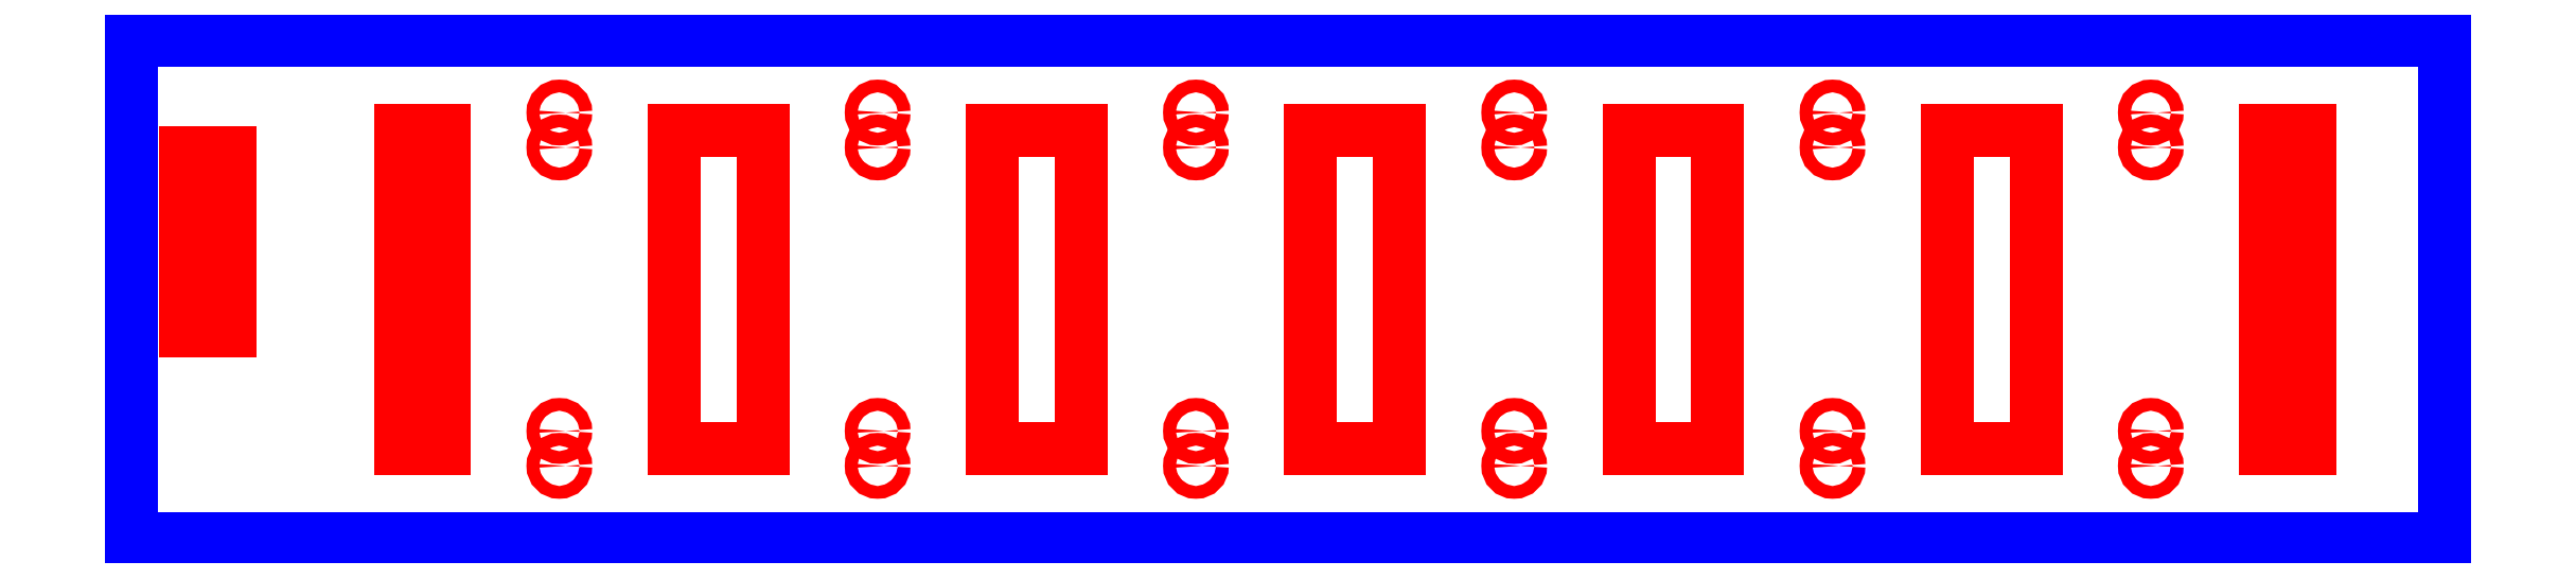
<metadata>
{"format":"dxf","ext":"dxf","renderer":"ezdxf+matplotlib","layout":"modelspace","background":"white","min_lineweight":24,"dpi":150}
</metadata>
<code>
0
SECTION
2
ENTITIES
0
CIRCLE
8
CUTOUTS
10
-91.76
20
-39.49
30
0
40
1.425
0
CIRCLE
8
CUTOUTS
10
-20.59
20
39.49
30
0
40
1.425
0
CIRCLE
8
CUTOUTS
10
-162.9
20
31.69
30
0
40
1.425
0
CIRCLE
8
CUTOUTS
10
-162.9
20
39.49
30
0
40
1.425
0
CIRCLE
8
CUTOUTS
10
-162.9
20
-31.68
30
0
40
1.425
0
CIRCLE
8
CUTOUTS
10
-162.9
20
-39.49
30
0
40
1.425
0
CIRCLE
8
CUTOUTS
10
-91.76
20
39.49
30
0
40
1.425
0
CIRCLE
8
CUTOUTS
10
-91.76
20
31.69
30
0
40
1.425
0
CIRCLE
8
CUTOUTS
10
-91.76
20
-31.68
30
0
40
1.425
0
CIRCLE
8
CUTOUTS
10
192.9
20
-39.49
30
0
40
1.425
0
CIRCLE
8
CUTOUTS
10
192.9
20
-31.68
30
0
40
1.425
0
CIRCLE
8
CUTOUTS
10
192.9
20
31.69
30
0
40
1.425
0
CIRCLE
8
CUTOUTS
10
192.9
20
39.49
30
0
40
1.425
0
CIRCLE
8
CUTOUTS
10
121.8
20
-39.49
30
0
40
1.425
0
CIRCLE
8
CUTOUTS
10
121.8
20
-31.68
30
0
40
1.425
0
CIRCLE
8
CUTOUTS
10
121.8
20
31.69
30
0
40
1.425
0
CIRCLE
8
CUTOUTS
10
121.8
20
39.49
30
0
40
1.425
0
CIRCLE
8
CUTOUTS
10
50.59
20
-39.49
30
0
40
1.425
0
CIRCLE
8
CUTOUTS
10
50.59
20
-31.68
30
0
40
1.425
0
CIRCLE
8
CUTOUTS
10
50.59
20
31.69
30
0
40
1.425
0
CIRCLE
8
CUTOUTS
10
50.59
20
39.49
30
0
40
1.425
0
CIRCLE
8
CUTOUTS
10
-20.59
20
-39.49
30
0
40
1.425
0
CIRCLE
8
CUTOUTS
10
-20.59
20
-31.68
30
0
40
1.425
0
CIRCLE
8
CUTOUTS
10
-20.59
20
31.69
30
0
40
1.425
0
LINE
8
CUTOUTS
10
-236.6
20
5.51
30
0
11
-236.6
21
0.66
31
0
0
LINE
8
CUTOUTS
10
-236.6
20
0.66
30
0
11
-246.4
21
0.66
31
0
0
LINE
8
CUTOUTS
10
-246.4
20
0.66
30
0
11
-246.4
21
5.51
31
0
0
LINE
8
CUTOUTS
10
-246.4
20
5.51
30
0
11
-236.6
21
5.51
31
0
0
LINE
8
CUTOUTS
10
-236.6
20
-4.49
30
0
11
-236.6
21
-9.34
31
0
0
LINE
8
CUTOUTS
10
-236.6
20
-9.34
30
0
11
-246.4
21
-9.34
31
0
0
LINE
8
CUTOUTS
10
-246.4
20
-9.34
30
0
11
-246.4
21
-4.49
31
0
0
LINE
8
CUTOUTS
10
-246.4
20
-4.49
30
0
11
-236.6
21
-4.49
31
0
0
LINE
8
CUTOUTS
10
-246.4
20
20.51
30
0
11
-236.6
21
20.51
31
0
0
LINE
8
CUTOUTS
10
-236.6
20
20.51
30
0
11
-236.6
21
15.66
31
0
0
LINE
8
CUTOUTS
10
-236.6
20
15.66
30
0
11
-246.4
21
15.66
31
0
0
LINE
8
CUTOUTS
10
-246.4
20
15.66
30
0
11
-246.4
21
20.51
31
0
0
LINE
8
CUTOUTS
10
-246.4
20
30.51
30
0
11
-236.6
21
30.51
31
0
0
LINE
8
CUTOUTS
10
-236.6
20
30.51
30
0
11
-236.6
21
25.66
31
0
0
LINE
8
CUTOUTS
10
-236.6
20
25.66
30
0
11
-246.4
21
25.66
31
0
0
LINE
8
CUTOUTS
10
-246.4
20
25.66
30
0
11
-246.4
21
30.51
31
0
0
LINE
8
CUTOUTS
10
96.09
20
35.51
30
0
11
96.09
21
-35.51
31
0
0
LINE
8
CUTOUTS
10
96.09
20
-35.51
30
0
11
76.24
21
-35.51
31
0
0
LINE
8
CUTOUTS
10
76.24
20
-35.51
30
0
11
76.24
21
35.51
31
0
0
LINE
8
CUTOUTS
10
76.24
20
35.51
30
0
11
96.09
21
35.51
31
0
0
LINE
8
CUTOUTS
10
-198.4
20
35.51
30
0
11
-188.6
21
35.51
31
0
0
LINE
8
CUTOUTS
10
-188.6
20
35.51
30
0
11
-188.6
21
-35.51
31
0
0
LINE
8
CUTOUTS
10
-188.6
20
-35.51
30
0
11
-198.4
21
-35.51
31
0
0
LINE
8
CUTOUTS
10
-198.4
20
-35.51
30
0
11
-198.4
21
35.51
31
0
0
LINE
8
CUTOUTS
10
167.3
20
35.51
30
0
11
167.3
21
-35.51
31
0
0
LINE
8
CUTOUTS
10
167.3
20
-35.51
30
0
11
147.4
21
-35.51
31
0
0
LINE
8
CUTOUTS
10
147.4
20
-35.51
30
0
11
147.4
21
35.51
31
0
0
LINE
8
CUTOUTS
10
147.4
20
35.51
30
0
11
167.3
21
35.51
31
0
0
LINE
8
CUTOUTS
10
-117.4
20
-35.51
30
0
11
-137.3
21
-35.51
31
0
0
LINE
8
CUTOUTS
10
-137.3
20
-35.51
30
0
11
-137.3
21
35.51
31
0
0
LINE
8
CUTOUTS
10
-137.3
20
35.51
30
0
11
-117.4
21
35.51
31
0
0
LINE
8
CUTOUTS
10
-117.4
20
35.51
30
0
11
-117.4
21
-35.51
31
0
0
LINE
8
CUTOUTS
10
24.92
20
-35.51
30
0
11
5.075
21
-35.51
31
0
0
LINE
8
CUTOUTS
10
5.075
20
-35.51
30
0
11
5.075
21
35.51
31
0
0
LINE
8
CUTOUTS
10
5.075
20
35.51
30
0
11
24.92
21
35.51
31
0
0
LINE
8
CUTOUTS
10
24.92
20
35.51
30
0
11
24.92
21
-35.51
31
0
0
LINE
8
CUTOUTS
10
-46.25
20
-35.51
30
0
11
-66.1
21
-35.51
31
0
0
LINE
8
CUTOUTS
10
-66.1
20
-35.51
30
0
11
-66.1
21
35.51
31
0
0
LINE
8
CUTOUTS
10
-66.1
20
35.51
30
0
11
-46.25
21
35.51
31
0
0
LINE
8
CUTOUTS
10
-46.25
20
35.51
30
0
11
-46.25
21
-35.51
31
0
0
LINE
8
CUTOUTS
10
228.4
20
-35.51
30
0
11
218.6
21
-35.51
31
0
0
LINE
8
CUTOUTS
10
218.6
20
-35.51
30
0
11
218.6
21
35.51
31
0
0
LINE
8
CUTOUTS
10
218.6
20
35.51
30
0
11
228.4
21
35.51
31
0
0
LINE
8
CUTOUTS
10
228.4
20
35.51
30
0
11
228.4
21
-35.51
31
0
0
LINE
8
PERIMETER
10
-258.6
20
-55.66
30
0
11
258.6
21
-55.66
31
0
0
LINE
8
PERIMETER
10
258.6
20
-55.66
30
0
11
258.6
21
55.66
31
0
0
LINE
8
PERIMETER
10
258.6
20
55.66
30
0
11
-258.6
21
55.66
31
0
0
LINE
8
PERIMETER
10
-258.6
20
55.66
30
0
11
-258.6
21
-55.66
31
0
0
ENDSEC
0
EOF

</code>
